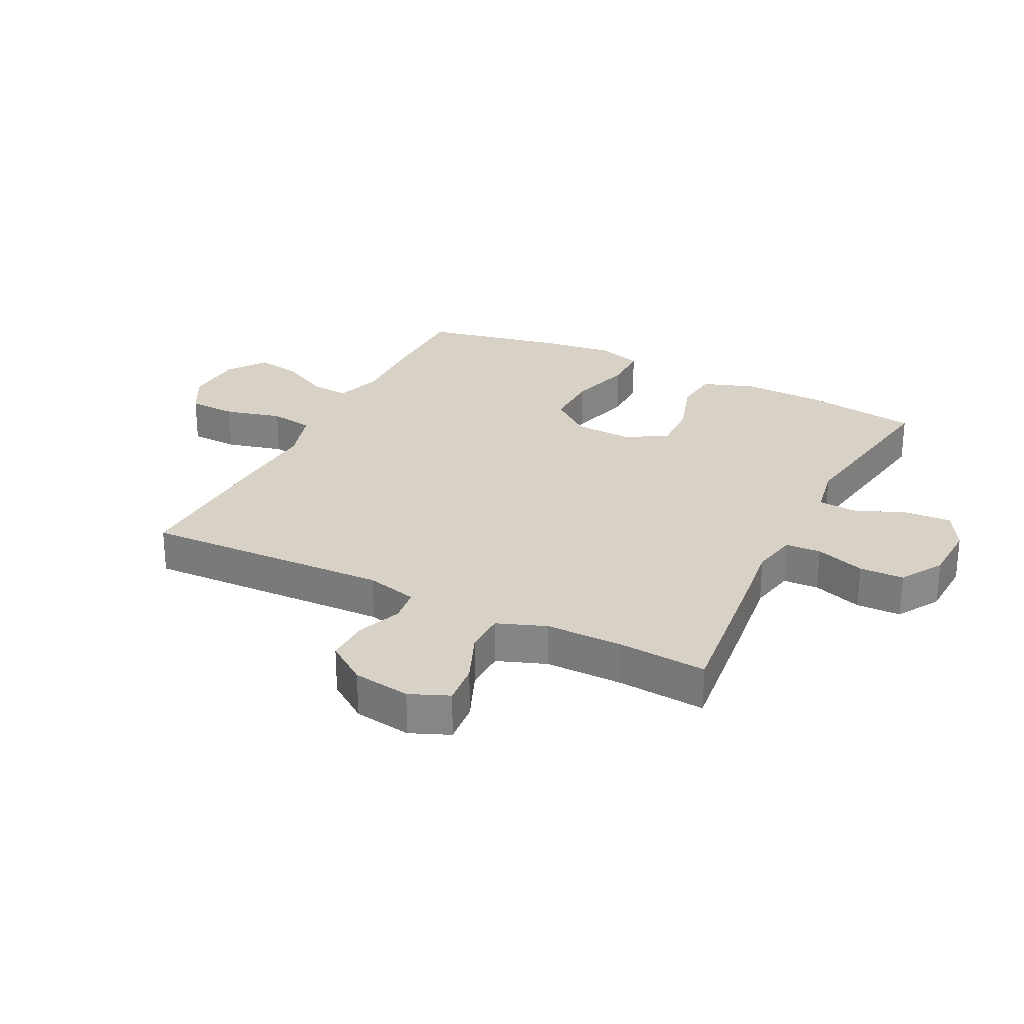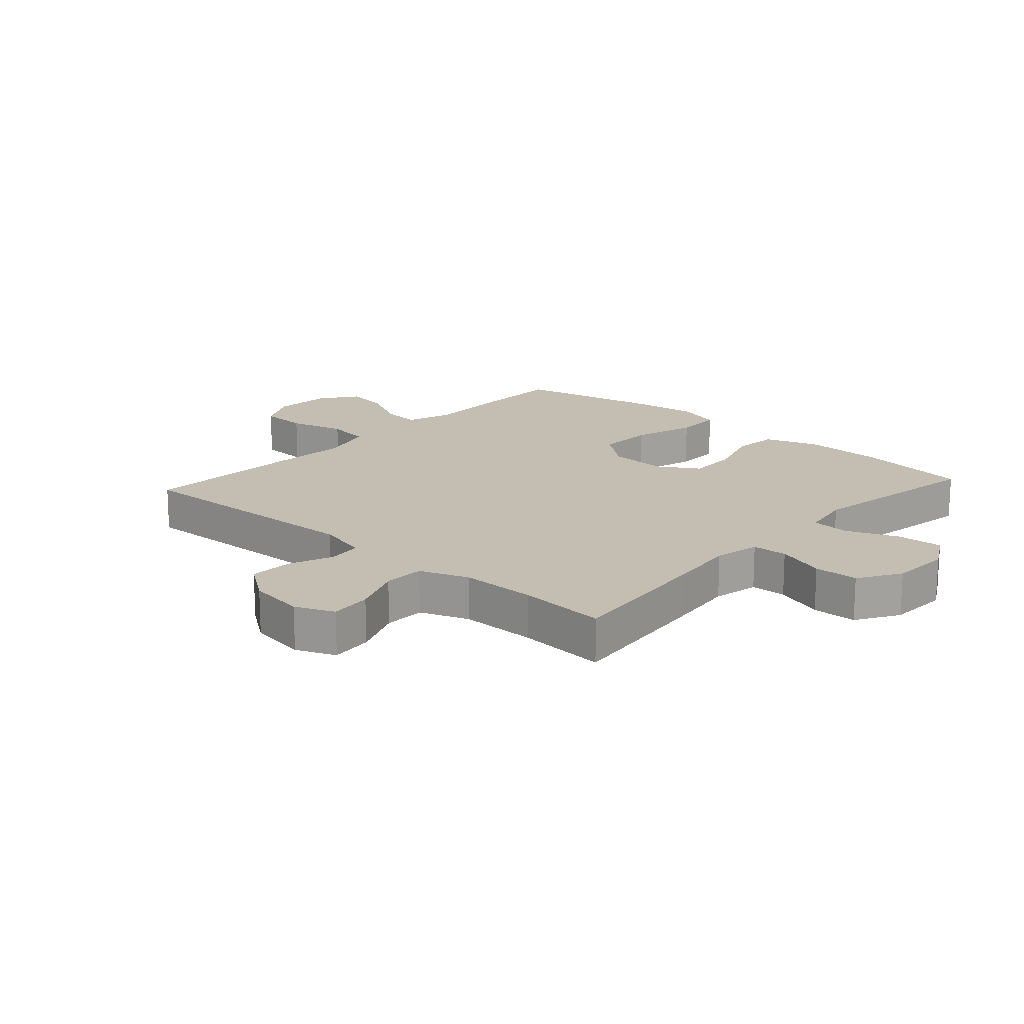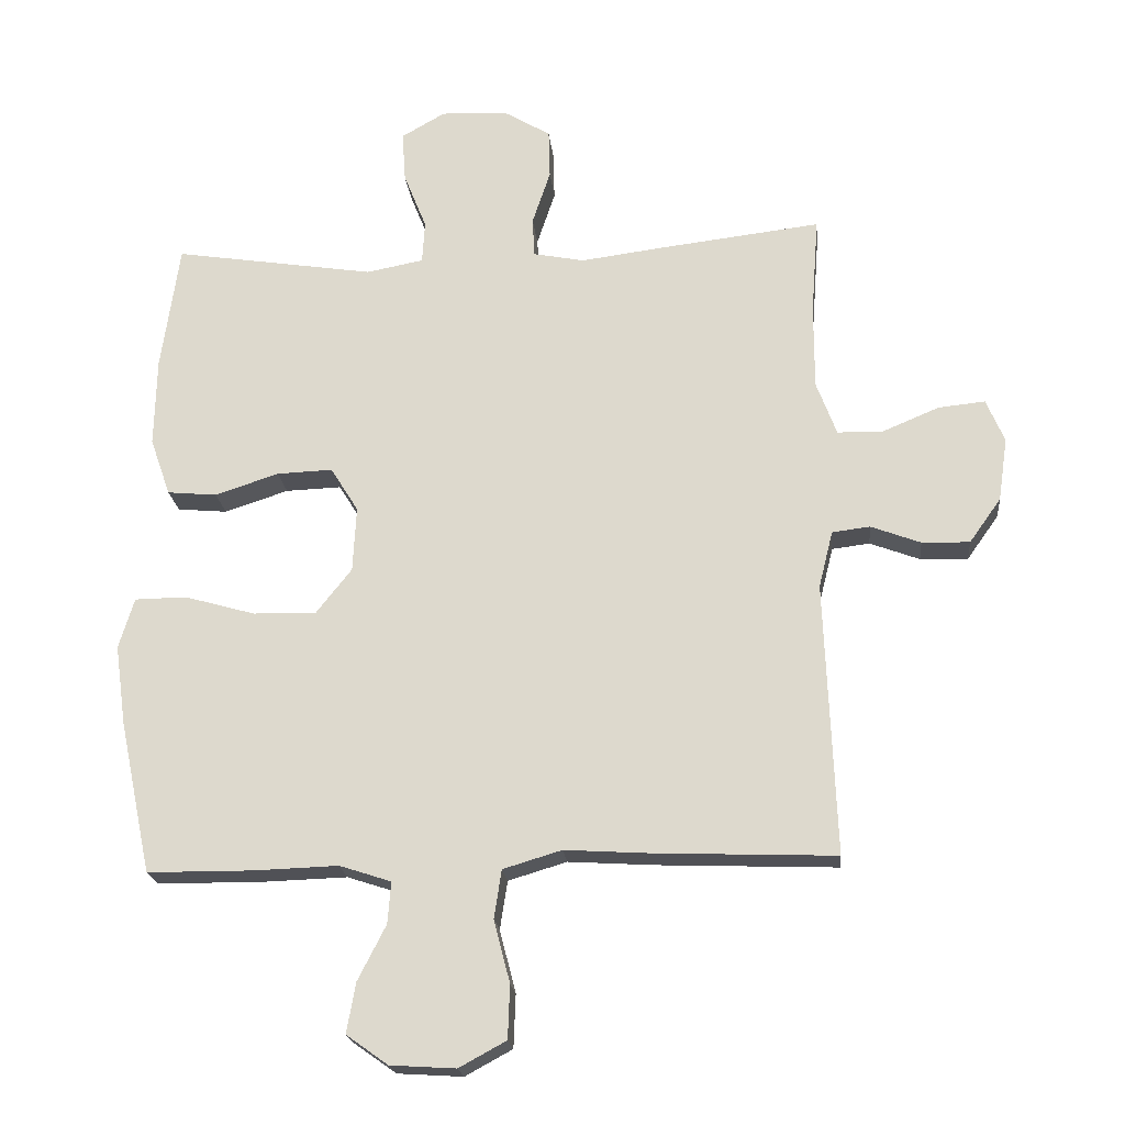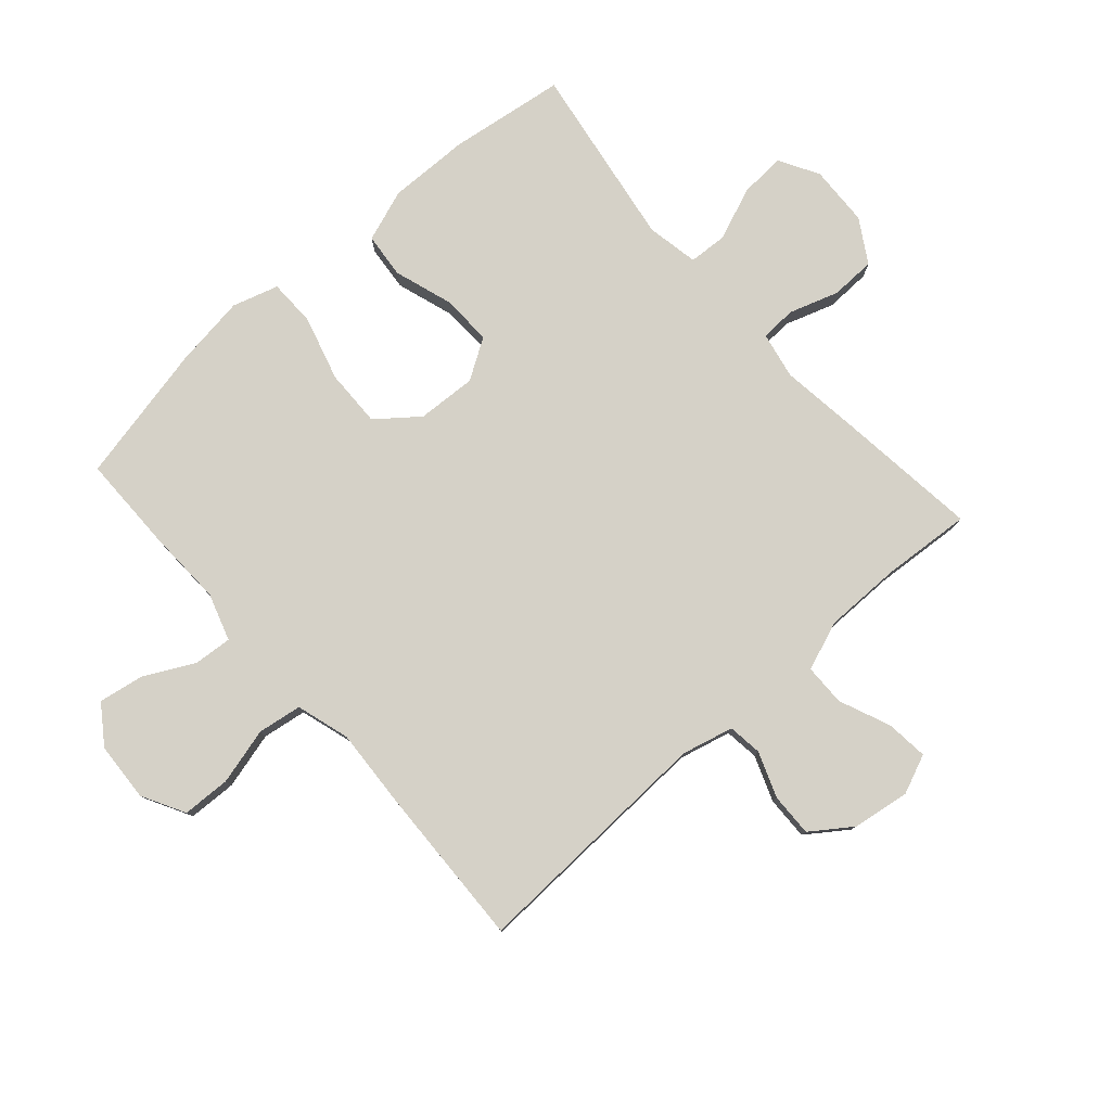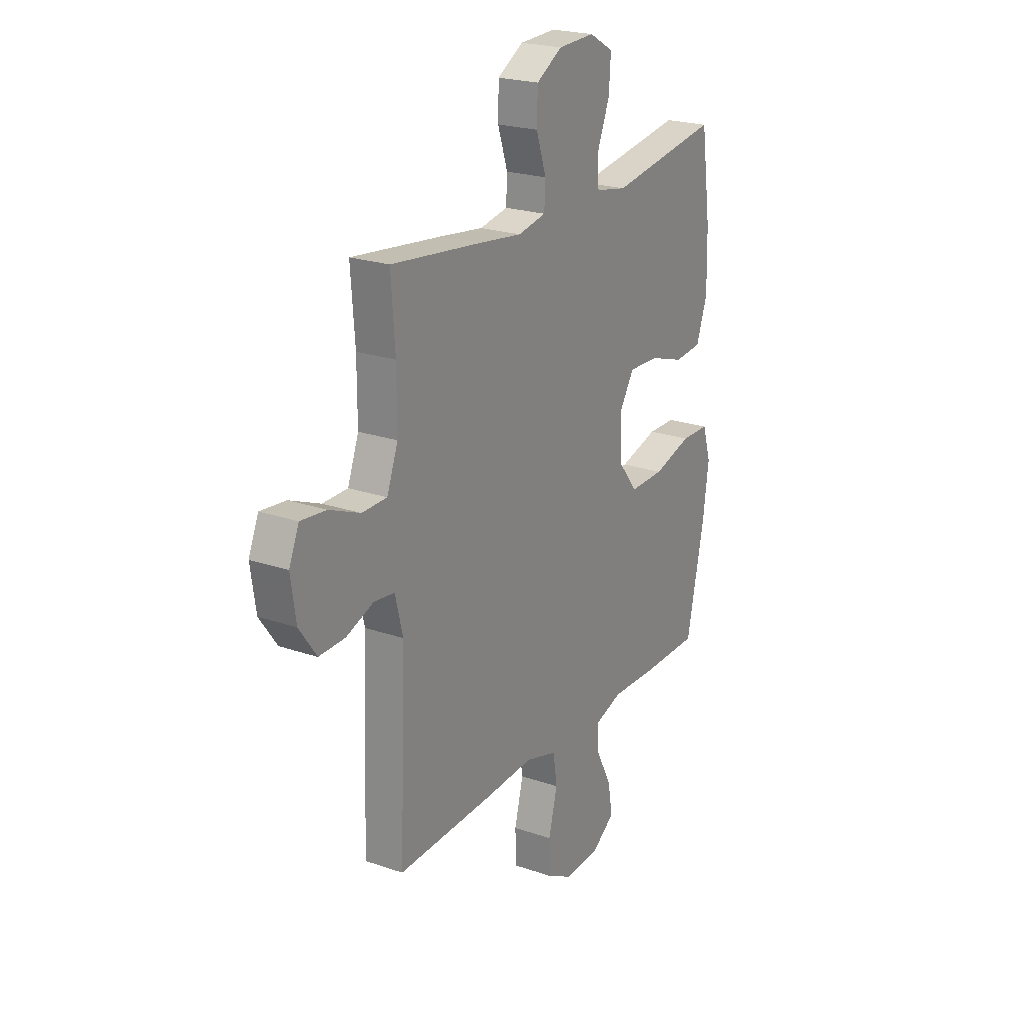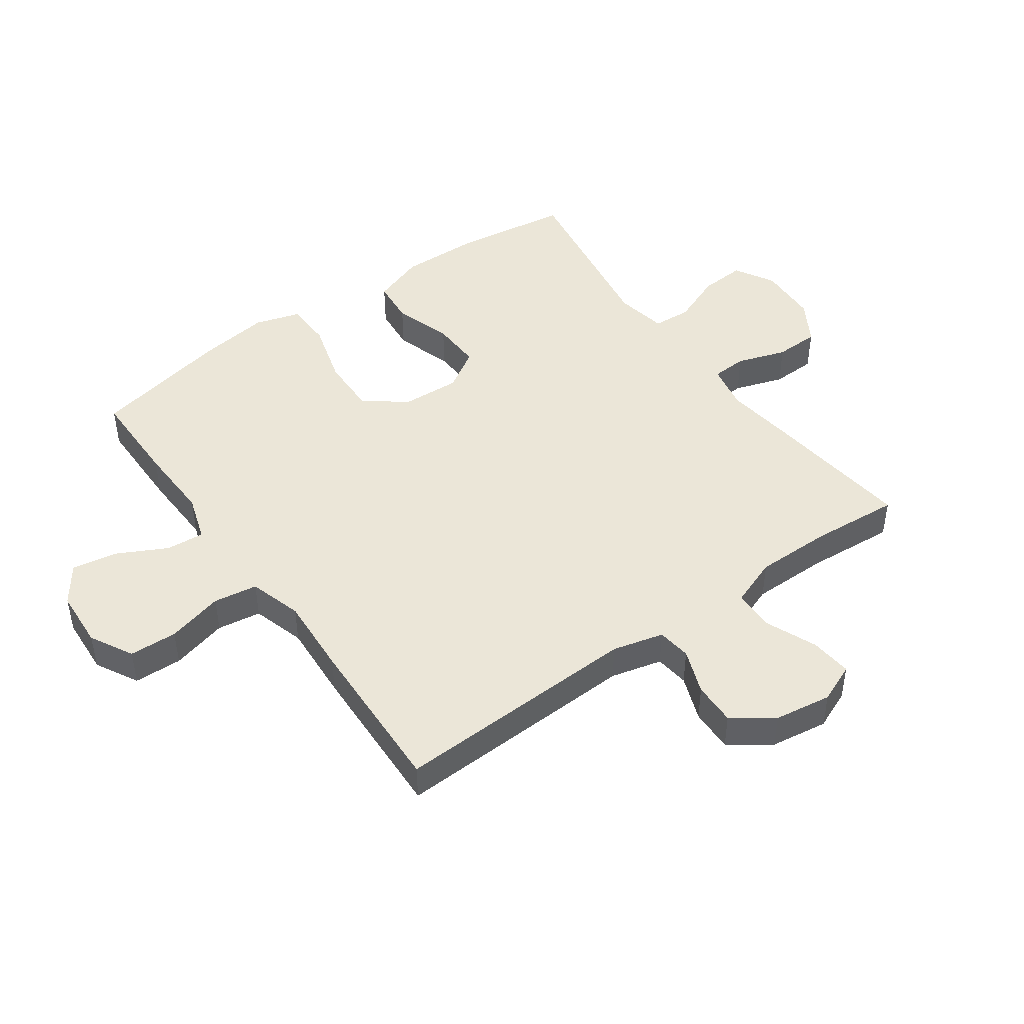
<metadata>
{"format":"obj","ext":"obj","renderer":"f3d","projection":"perspective","resolution":1024,"background":"white","views":[{"elev":27.3,"azim":-63.3,"up":"+Y"},{"elev":17.2,"azim":-47.8,"up":"+Y"},{"elev":-20.5,"azim":-174.3,"up":"+Z"},{"elev":79.4,"azim":-131.6,"up":"+Y"},{"elev":22.5,"azim":-59.2,"up":"+Z"},{"elev":46.2,"azim":-125.5,"up":"+Y"}]}
</metadata>
<code>
v -0.5 0.07 -0.5
v -0.484 0.07 -0.095
v -0.505 0.07 -0.011
v -0.561 0.07 -0.004
v -0.635 0.07 -0.032
v -0.706 0.07 -0.034
v -0.753 0.07 0.032
v -0.767 0.07 0.126
v -0.74 0.07 0.19
v -0.671 0.07 0.183
v -0.587 0.07 0.148
v -0.519 0.07 0.149
v -0.489 0.07 0.229
v -0.489 0.07 0.354
v -0.5 0.07 0.5
v -0.253 0.07 0.471
v -0.137 0.07 0.456
v -0.061 0.07 0.471
v -0.058 0.07 0.529
v -0.085 0.07 0.61
v -0.083 0.07 0.683
v -0.013 0.07 0.725
v 0.086 0.07 0.729
v 0.151 0.07 0.692
v 0.146 0.07 0.617
v 0.112 0.07 0.532
v 0.116 0.07 0.469
v 0.201 0.07 0.453
v 0.5 0.07 0.5
v 0.527 0.07 0.311
v 0.53 0.07 0.179
v 0.5 0.07 0.093
v 0.426 0.07 0.086
v 0.331 0.07 0.117
v 0.248 0.07 0.12
v 0.207 0.07 0.054
v 0.212 0.07 -0.043
v 0.265 0.07 -0.11
v 0.359 0.07 -0.108
v 0.464 0.07 -0.078
v 0.541 0.07 -0.079
v 0.564 0.07 -0.154
v 0.548 0.07 -0.272
v 0.5 0.07 -0.5
v 0.342 0.07 -0.501
v 0.218 0.07 -0.497
v 0.141 0.07 -0.522
v 0.146 0.07 -0.584
v 0.188 0.07 -0.666
v 0.201 0.07 -0.74
v 0.139 0.07 -0.784
v 0.042 0.07 -0.79
v -0.028 0.07 -0.752
v -0.031 0.07 -0.673
v -0.007 0.07 -0.58
v -0.018 0.07 -0.508
v -0.105 0.07 -0.482
v -0.234 0.07 -0.49
v -0.5 0 -0.5
v -0.484 0 -0.095
v -0.505 0 -0.011
v -0.561 0 -0.004
v -0.635 0 -0.032
v -0.706 0 -0.034
v -0.753 0 0.032
v -0.767 0 0.126
v -0.74 0 0.19
v -0.671 0 0.183
v -0.587 0 0.148
v -0.519 0 0.149
v -0.489 0 0.229
v -0.489 0 0.354
v -0.5 0 0.5
v -0.253 0 0.471
v -0.137 0 0.456
v -0.061 0 0.471
v -0.058 0 0.529
v -0.085 0 0.61
v -0.083 0 0.683
v -0.013 0 0.725
v 0.086 0 0.729
v 0.151 0 0.692
v 0.146 0 0.617
v 0.112 0 0.532
v 0.116 0 0.469
v 0.201 0 0.453
v 0.5 0 0.5
v 0.527 0 0.311
v 0.53 0 0.179
v 0.5 0 0.093
v 0.426 0 0.086
v 0.331 0 0.117
v 0.248 0 0.12
v 0.207 0 0.054
v 0.212 0 -0.043
v 0.265 0 -0.11
v 0.359 0 -0.108
v 0.464 0 -0.078
v 0.541 0 -0.079
v 0.564 0 -0.154
v 0.548 0 -0.272
v 0.5 0 -0.5
v 0.342 0 -0.501
v 0.218 0 -0.497
v 0.141 0 -0.522
v 0.146 0 -0.584
v 0.188 0 -0.666
v 0.201 0 -0.74
v 0.139 0 -0.784
v 0.042 0 -0.79
v -0.028 0 -0.752
v -0.031 0 -0.673
v -0.007 0 -0.58
v -0.018 0 -0.508
v -0.105 0 -0.482
v -0.234 0 -0.49
f 57 58 1 2
f 56 57 2 3
f 52 53 54 55
f 52 55 56
f 51 52 56
f 48 49 50 51
f 47 48 51 56
f 46 47 56 3
f 44 45 46 3
f 42 43 44 3
f 39 40 41 42
f 38 39 42
f 31 32 33 34
f 31 34 35
f 28 29 30 31
f 27 28 31 35
f 23 24 25 26
f 23 26 27
f 22 23 27
f 19 20 21 22
f 18 19 22 27
f 17 18 27 35
f 14 15 16 17
f 13 14 17 35
f 8 9 10 11
f 8 11 12
f 7 8 12
f 4 5 6 7
f 3 4 7 12
f 38 42 3
f 37 38 3 12
f 36 37 12 13
f 13 35 36
f 60 59 116 115
f 61 60 115 114
f 113 112 111 110
f 114 113 110
f 114 110 109
f 109 108 107 106
f 114 109 106 105
f 61 114 105 104
f 61 104 103 102
f 61 102 101 100
f 100 99 98 97
f 100 97 96
f 92 91 90 89
f 93 92 89
f 89 88 87 86
f 93 89 86 85
f 84 83 82 81
f 85 84 81
f 85 81 80
f 80 79 78 77
f 85 80 77 76
f 93 85 76 75
f 75 74 73 72
f 93 75 72 71
f 69 68 67 66
f 70 69 66
f 70 66 65
f 65 64 63 62
f 70 65 62 61
f 61 100 96
f 70 61 96 95
f 71 70 95 94
f 94 93 71
f 1 59 60 2
f 2 60 61 3
f 3 61 62 4
f 4 62 63 5
f 5 63 64 6
f 6 64 65 7
f 7 65 66 8
f 8 66 67 9
f 9 67 68 10
f 10 68 69 11
f 11 69 70 12
f 12 70 71 13
f 13 71 72 14
f 14 72 73 15
f 15 73 74 16
f 16 74 75 17
f 17 75 76 18
f 18 76 77 19
f 19 77 78 20
f 20 78 79 21
f 21 79 80 22
f 22 80 81 23
f 23 81 82 24
f 24 82 83 25
f 25 83 84 26
f 26 84 85 27
f 27 85 86 28
f 28 86 87 29
f 29 87 88 30
f 30 88 89 31
f 31 89 90 32
f 32 90 91 33
f 33 91 92 34
f 34 92 93 35
f 35 93 94 36
f 36 94 95 37
f 37 95 96 38
f 38 96 97 39
f 39 97 98 40
f 40 98 99 41
f 41 99 100 42
f 42 100 101 43
f 43 101 102 44
f 44 102 103 45
f 45 103 104 46
f 46 104 105 47
f 47 105 106 48
f 48 106 107 49
f 49 107 108 50
f 50 108 109 51
f 51 109 110 52
f 52 110 111 53
f 53 111 112 54
f 54 112 113 55
f 55 113 114 56
f 56 114 115 57
f 57 115 116 58
f 58 116 59 1

</code>
